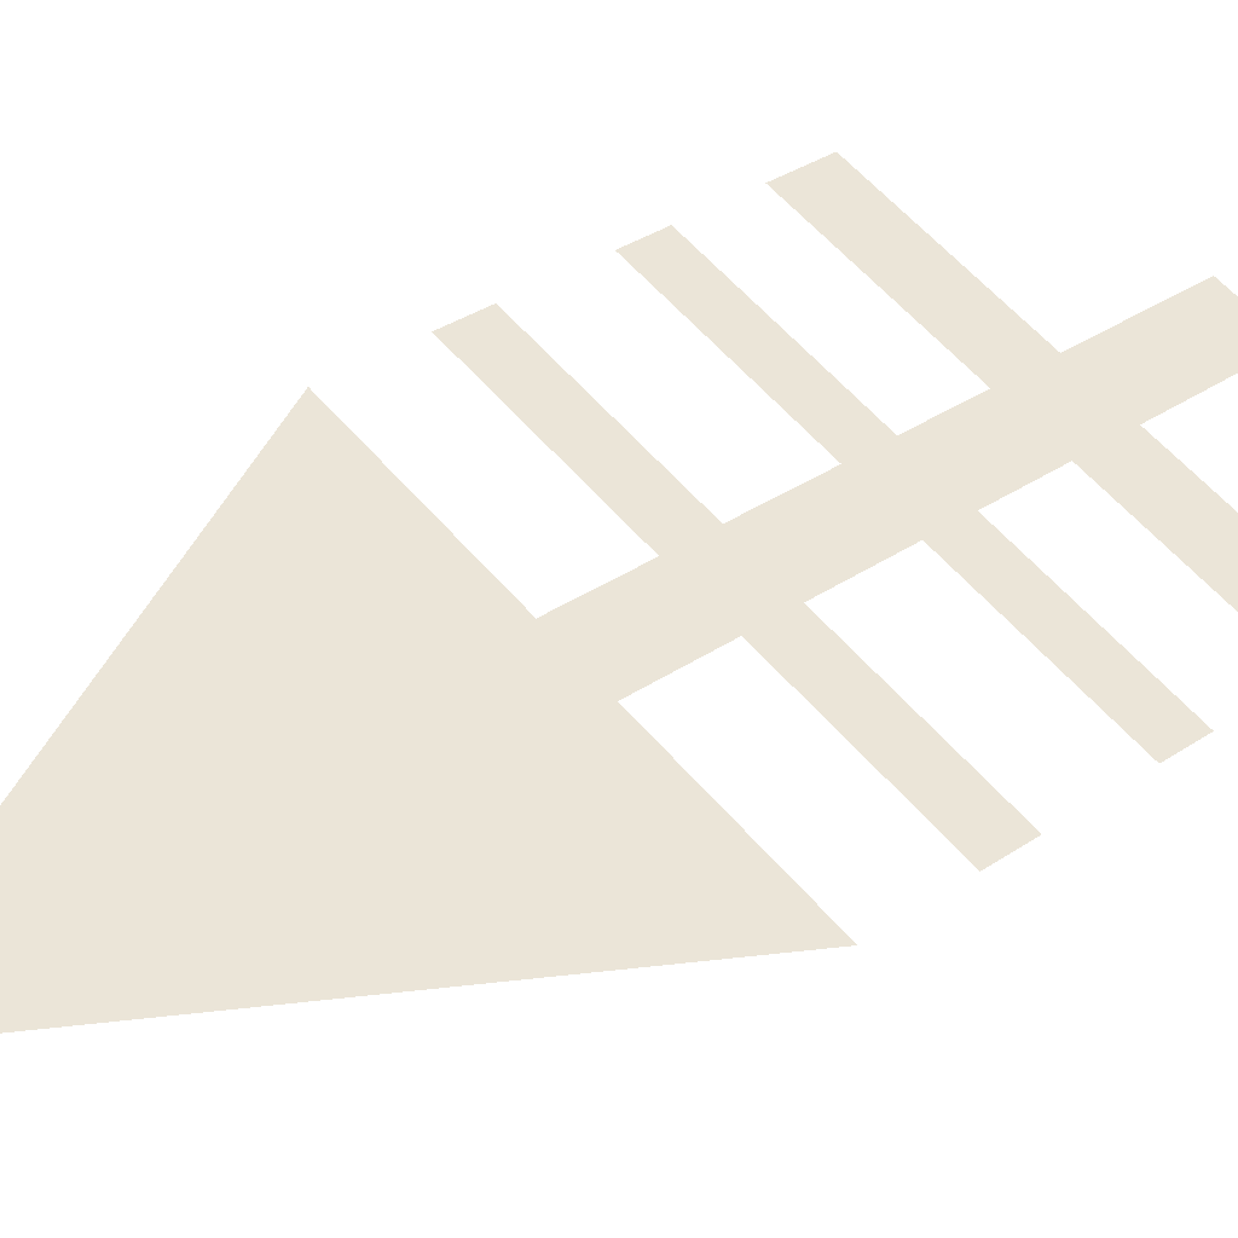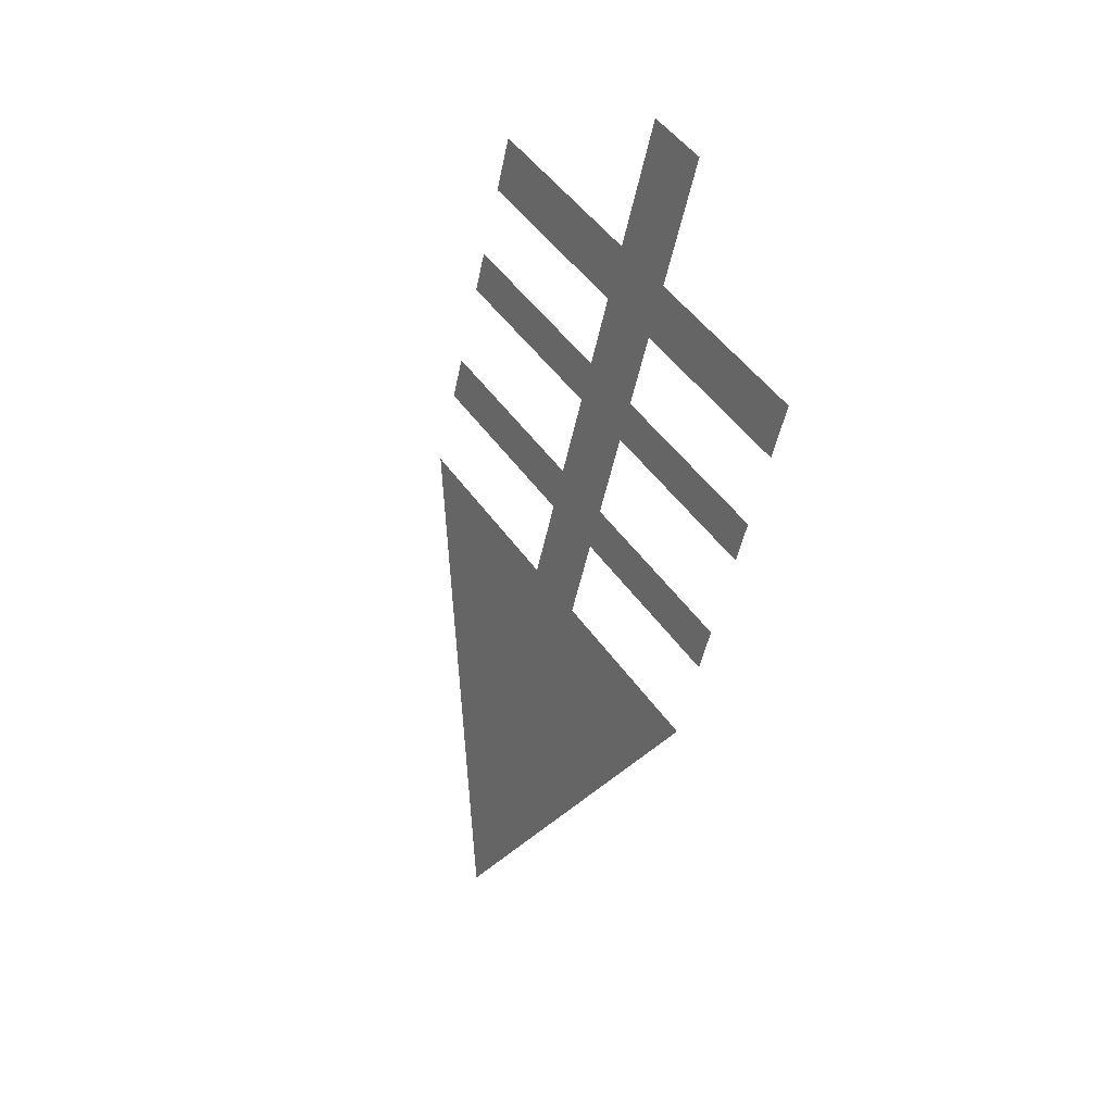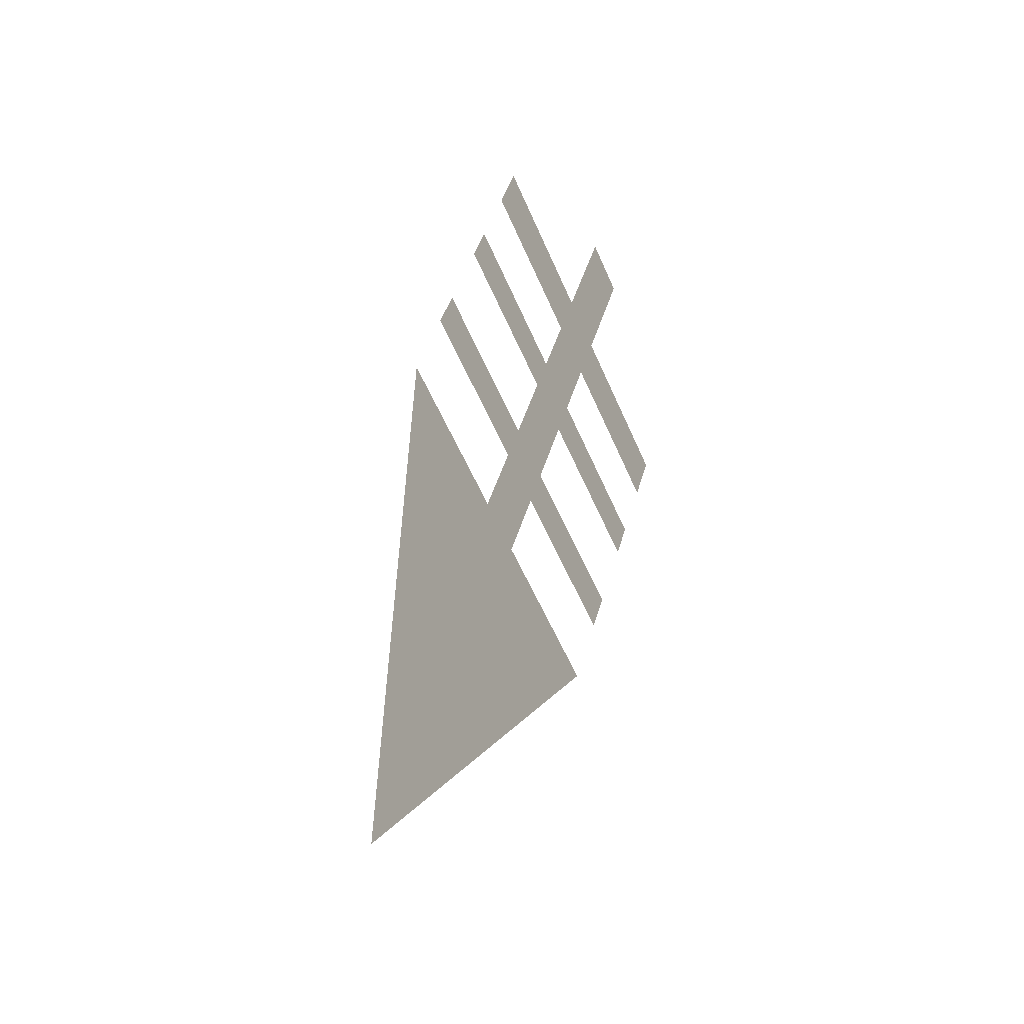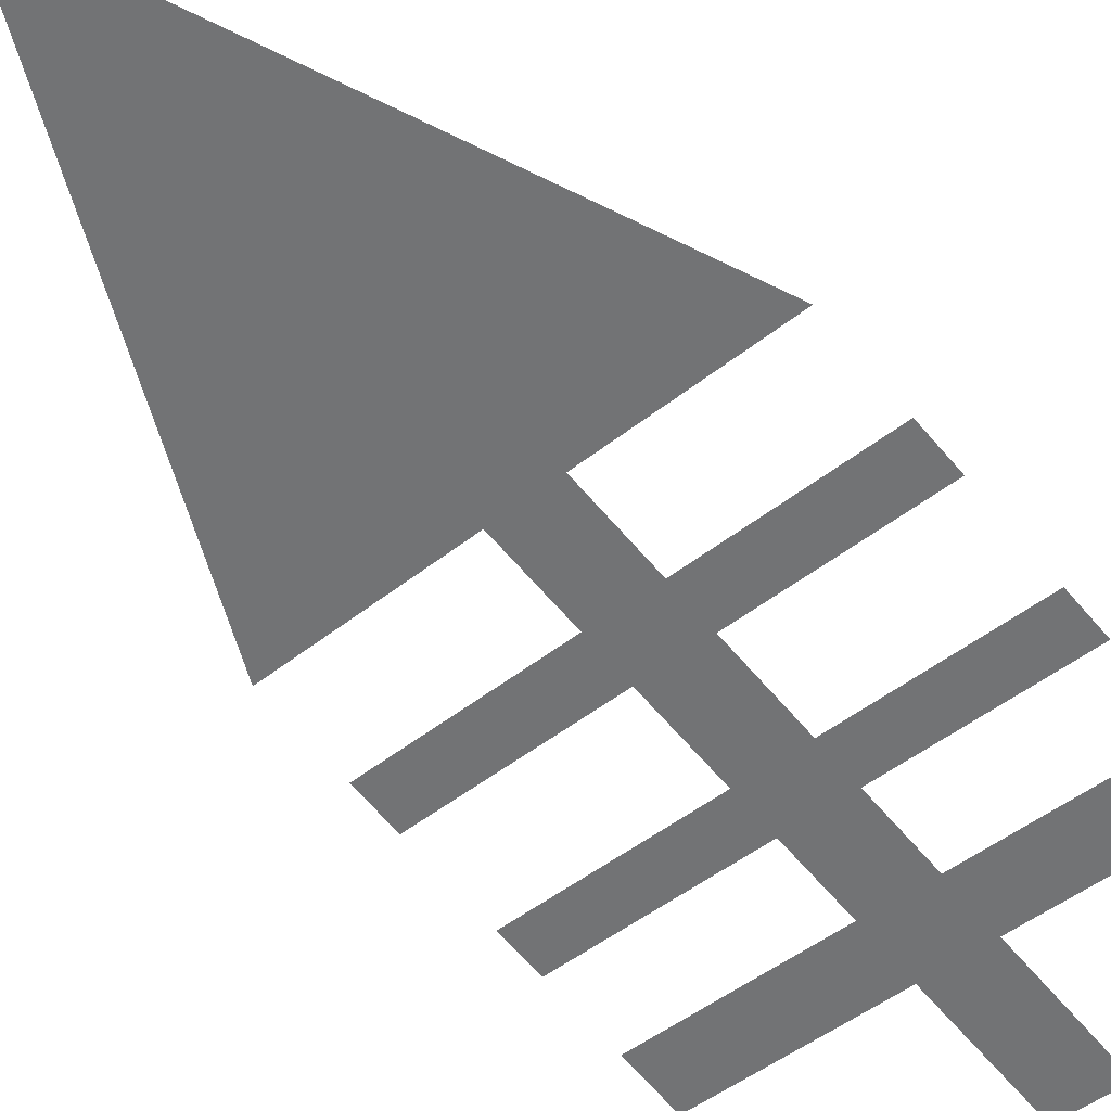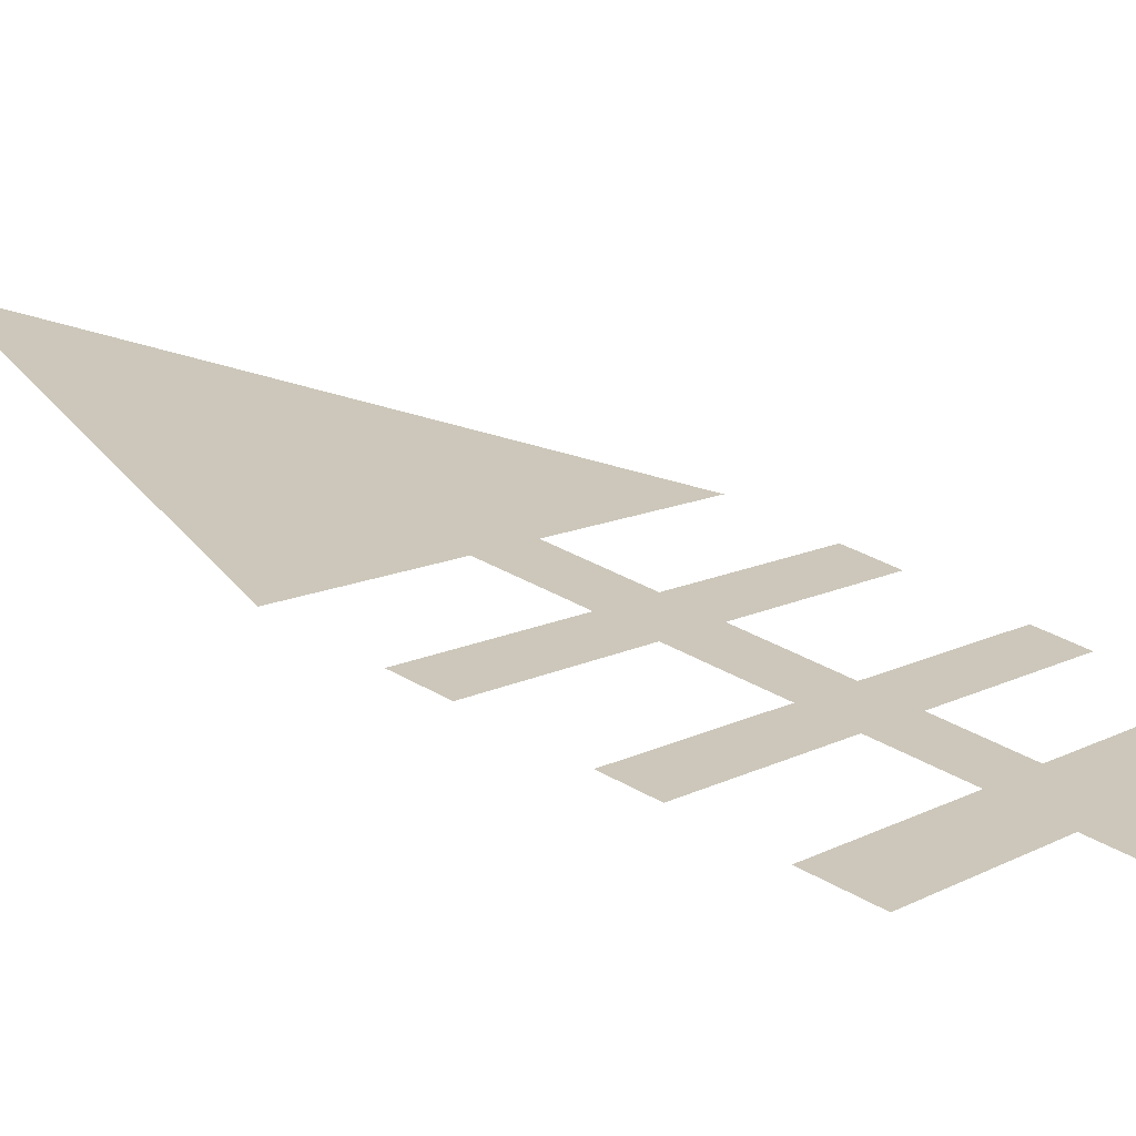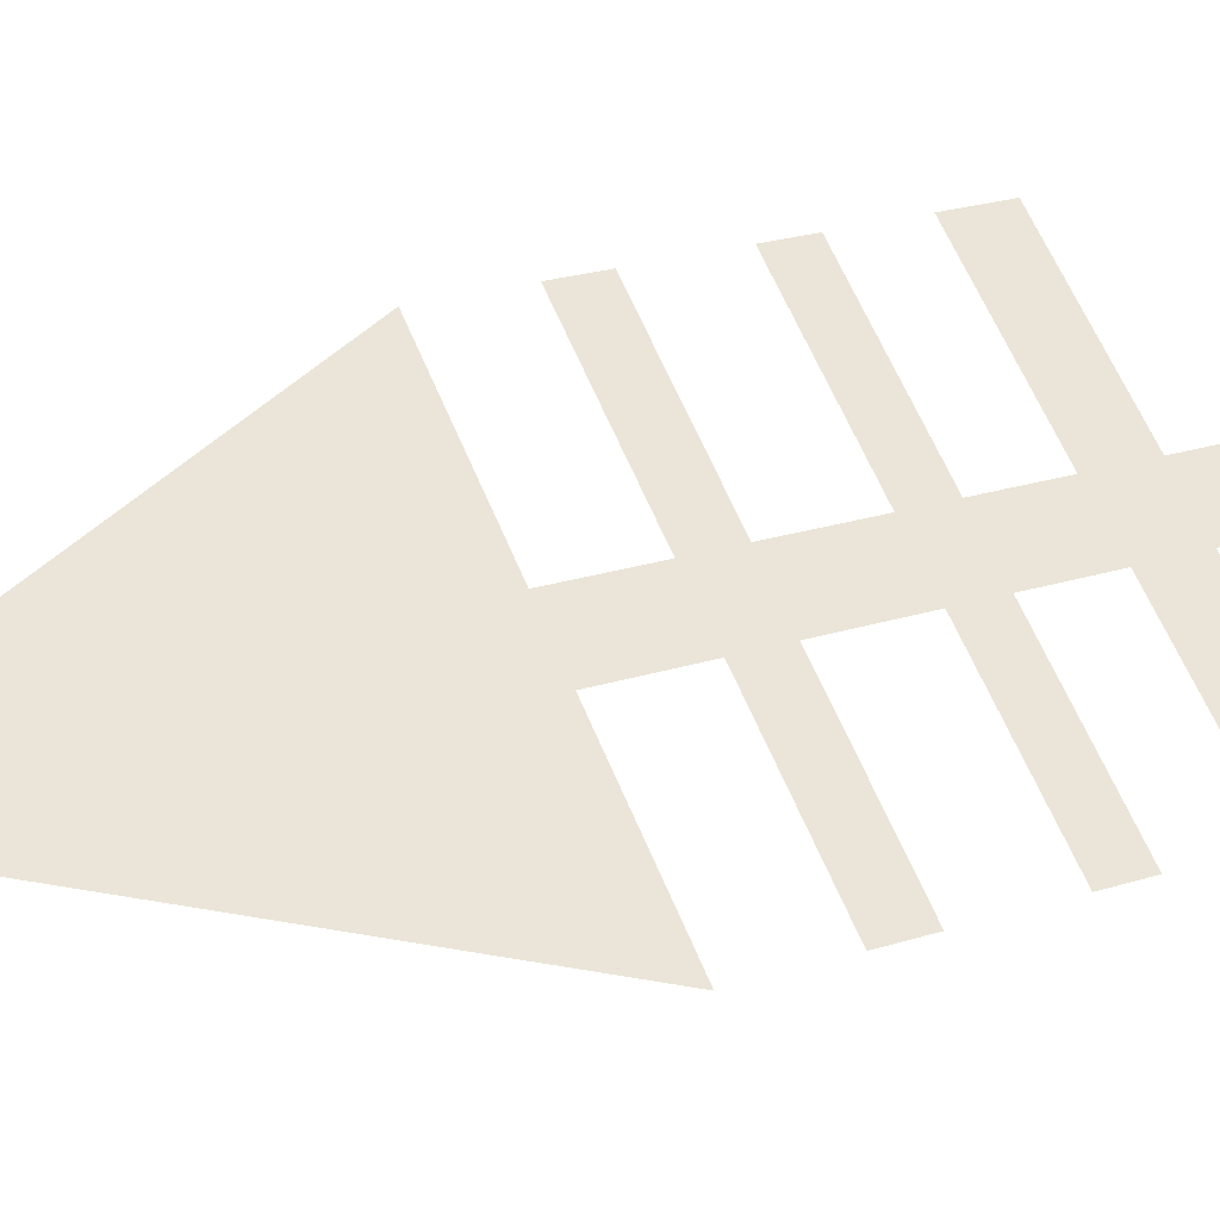
<metadata>
{"format":"obj","ext":"obj","renderer":"f3d","projection":"perspective","resolution":1024,"background":"white","views":[{"elev":56.8,"azim":-128.2,"up":"+Y"},{"elev":50.6,"azim":-122.9,"up":"+Z"},{"elev":-54.2,"azim":-66.4,"up":"+Z"},{"elev":-46.7,"azim":-135.3,"up":"+Y"},{"elev":10.0,"azim":-52.3,"up":"+Y"},{"elev":60.1,"azim":-110.5,"up":"+Y"}]}
</metadata>
<code>
o Group22/mesh121/mesh121-geometry#mesh121-geometry
v 0.7802 0.03964 -0.01569
v 0.7796 0.03604 -0.002242
v 0.7741 0.03599 -0.002065
v 0.7816 0.03605 -0.002306
v 0.7875 0.0361 -0.002492
v 0.7817 0.03537 0.000233
v 0.7797 0.03535 0.000321
v 0.7817 0.03501 0.001594
v 0.7798 0.03499 0.001658
v 0.7876 0.03506 0.001408
v 0.7818 0.03431 0.004214
v 0.7742 0.03494 0.001835
v 0.7875 0.03542 4.6e-05
v 0.7799 0.03429 0.004292
v 0.7742 0.0353 0.000498
v 0.7819 0.03396 0.005495
v 0.7799 0.03395 0.005558
v 0.7877 0.03401 0.005308
v 0.782 0.03337 0.007694
v 0.7743 0.0339 0.005735
v 0.7877 0.03436 0.004028
v 0.78 0.03335 0.007794
v 0.7743 0.03424 0.00447
v 0.782 0.03292 0.009395
v 0.78 0.0329 0.009458
v 0.7879 0.03297 0.009209
v 0.7822 0.03187 0.01329
v 0.7745 0.03285 0.009635
v 0.7878 0.03342 0.007507
v 0.7802 0.03186 0.01336
v 0.7744 0.0333 0.007972
f 1 2 3
f 2 1 4
f 4 1 5
f 6 2 4
f 6 7 2
f 8 7 6
f 7 8 9
f 6 10 8
f 11 9 8
f 12 7 9
f 10 6 13
f 11 14 9
f 7 12 15
f 16 14 11
f 14 16 17
f 11 18 16
f 19 17 16
f 20 14 17
f 18 11 21
f 19 22 17
f 14 20 23
f 24 22 19
f 22 24 25
f 19 26 24
f 27 25 24
f 28 22 25
f 26 19 29
f 25 27 30
f 22 28 31
f 3 2 1
f 4 1 2
f 5 1 4
f 4 2 6
f 2 7 6
f 6 7 8
f 9 8 7
f 8 9 11
f 9 14 11
f 11 14 16
f 17 16 14
f 16 17 19
f 17 22 19
f 19 22 24
f 25 24 22
f 24 25 27
f 30 27 25
f 8 10 6
f 9 7 12
f 13 6 10
f 15 12 7
f 16 18 11
f 17 14 20
f 21 11 18
f 23 20 14
f 24 26 19
f 25 22 28
f 29 19 26
f 31 28 22

</code>
